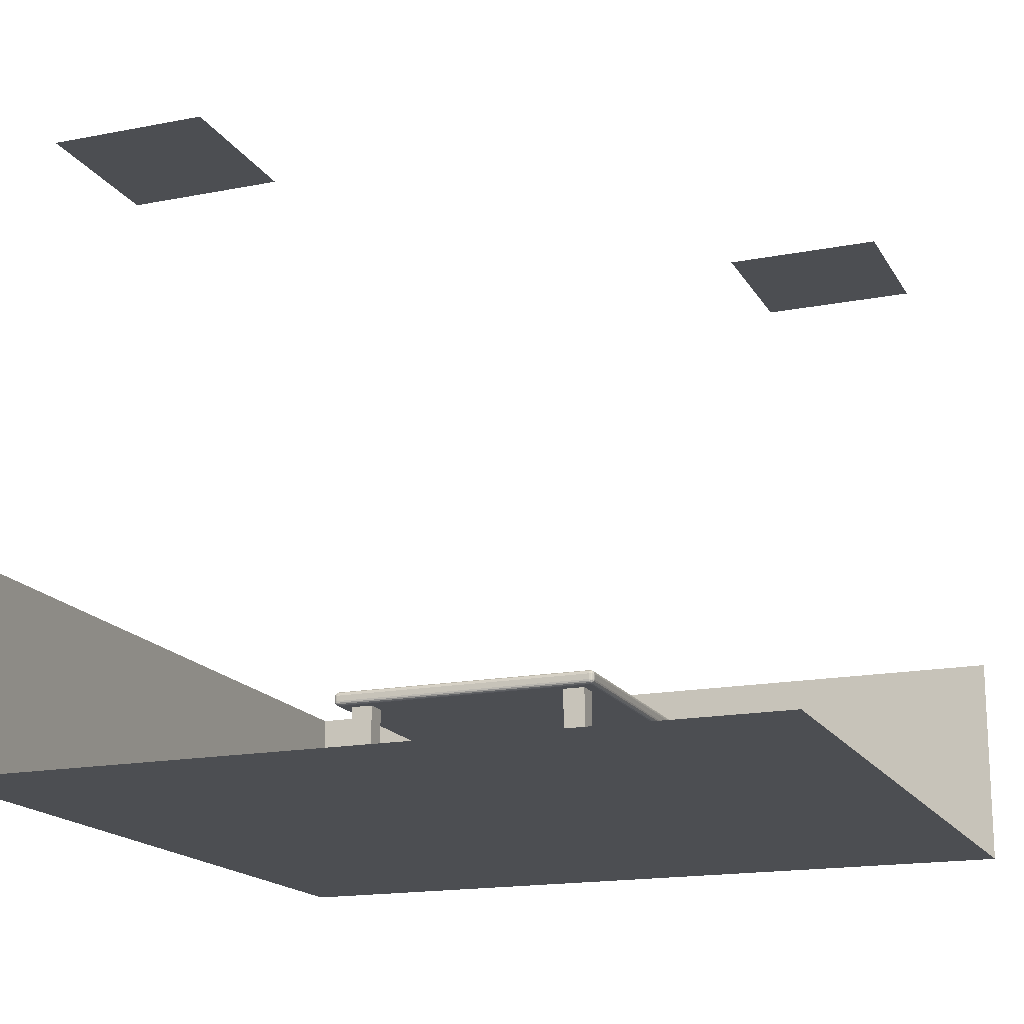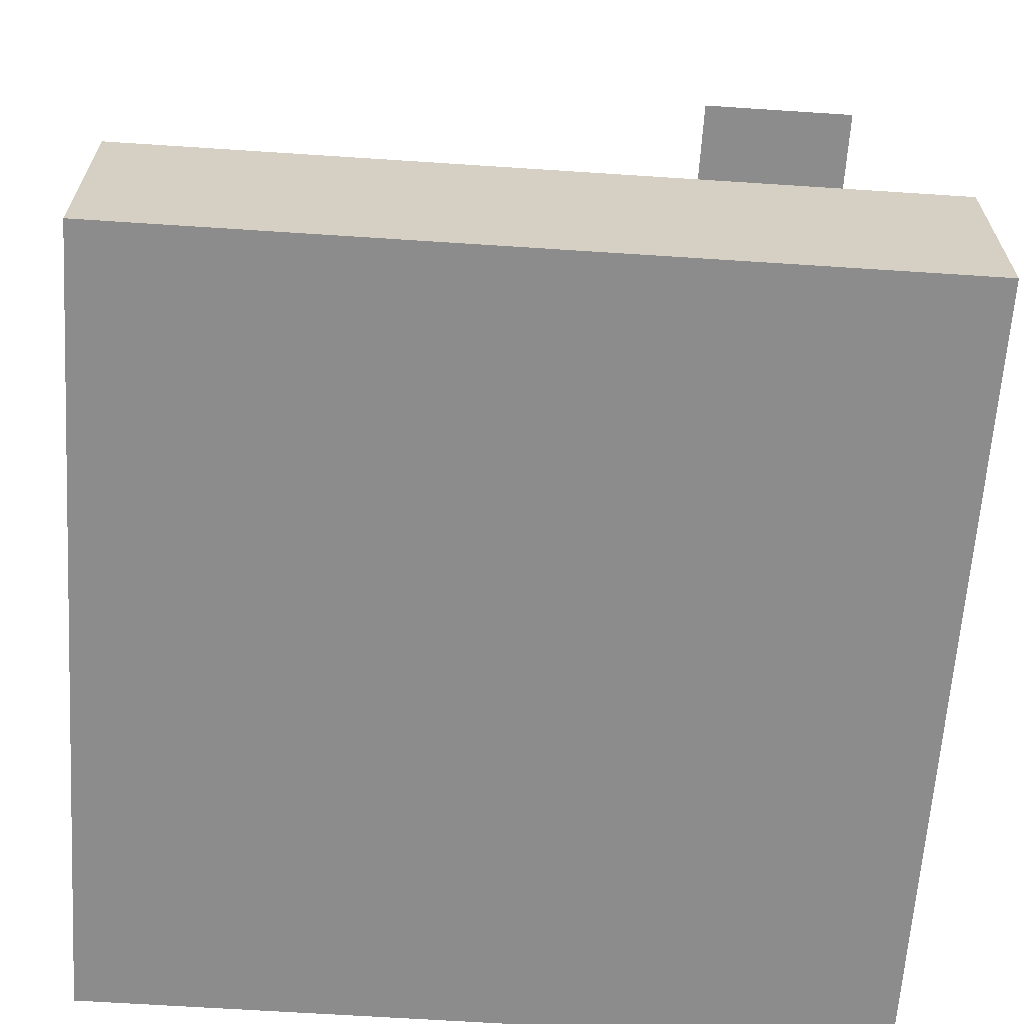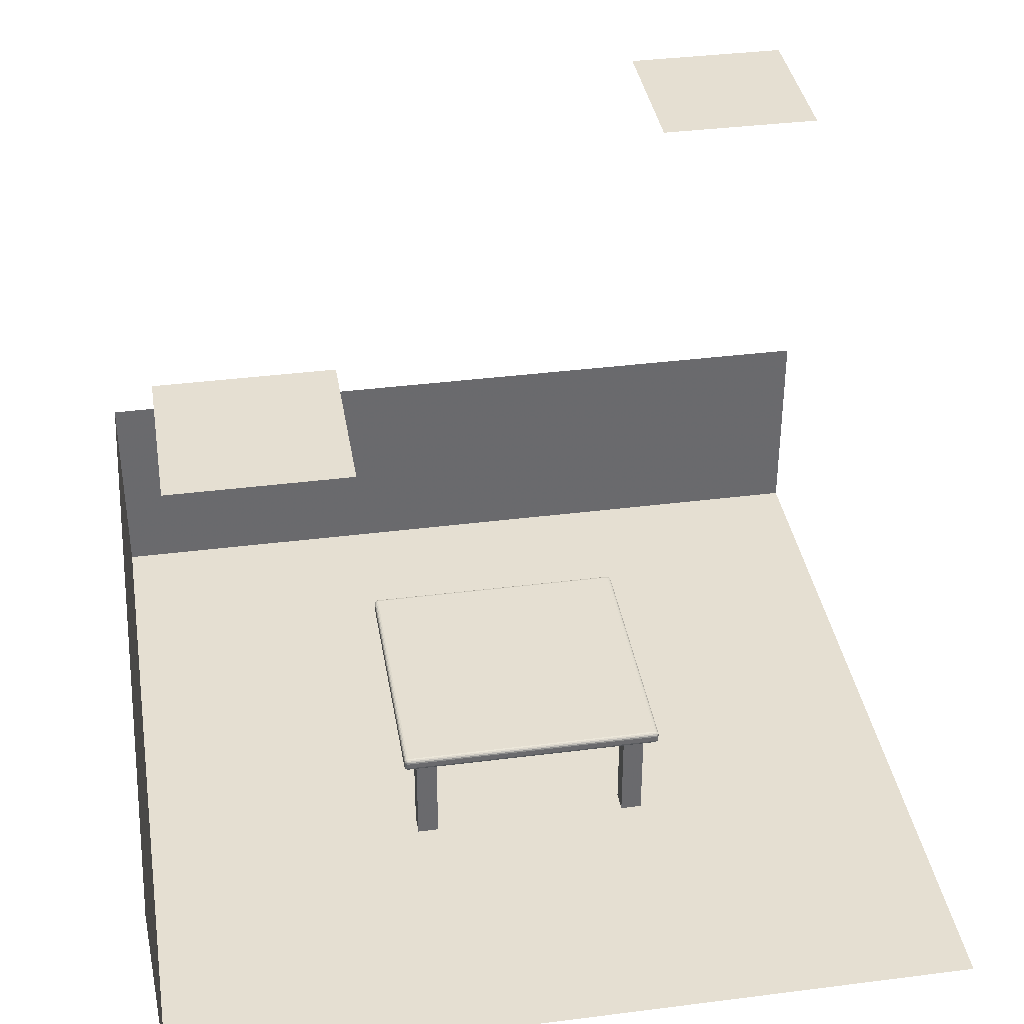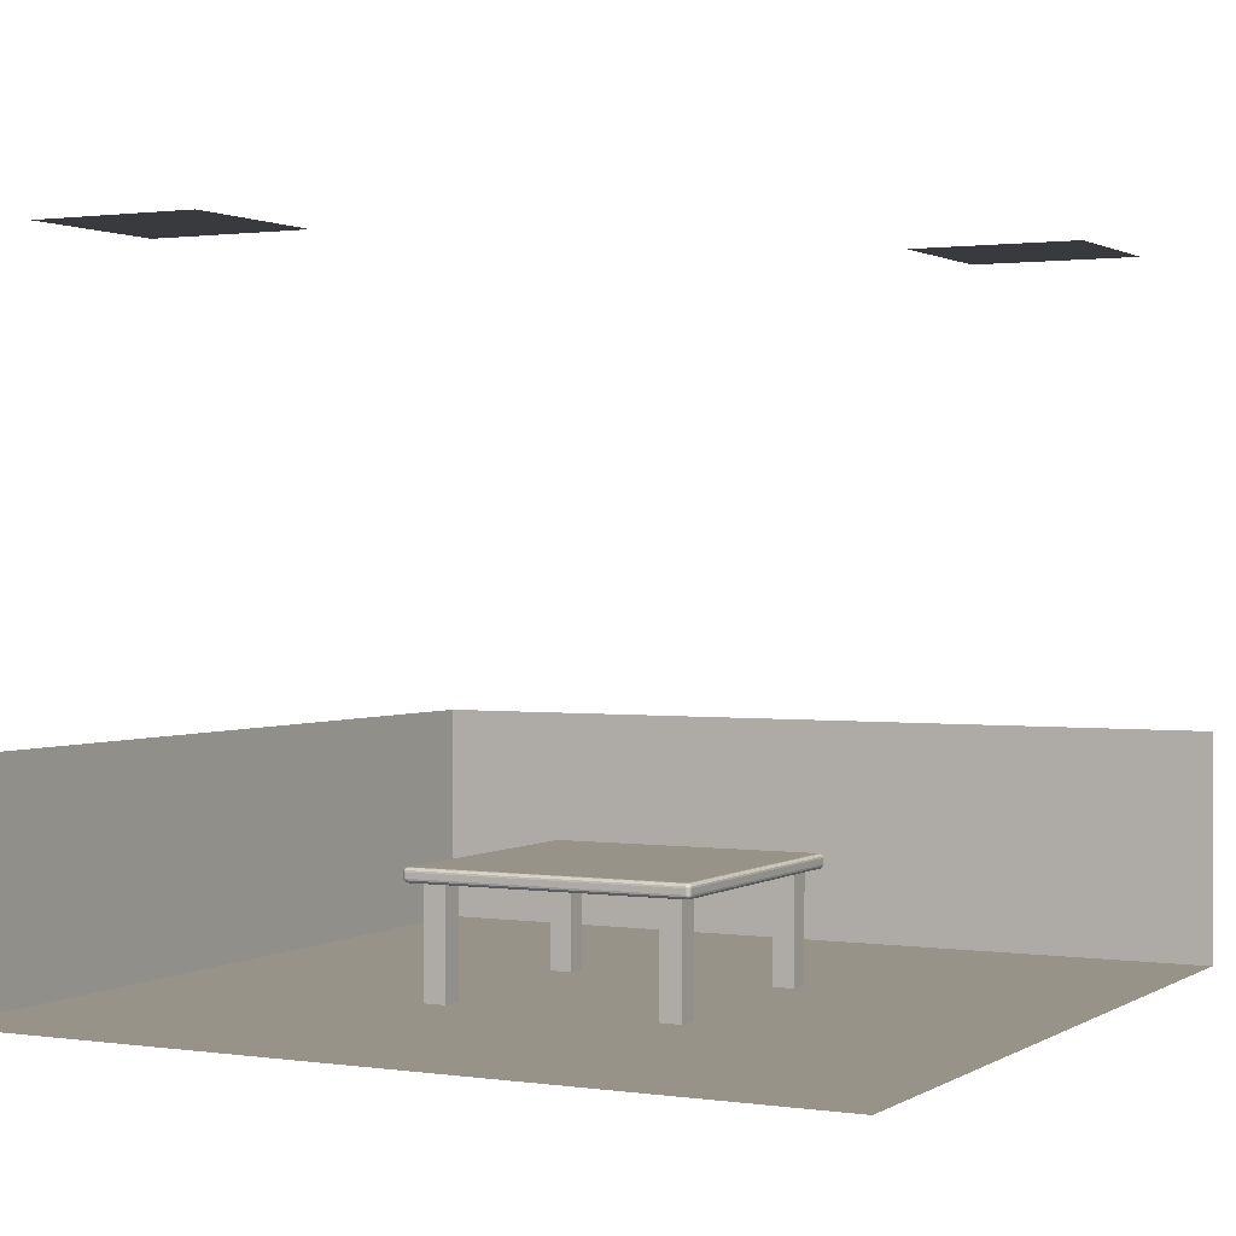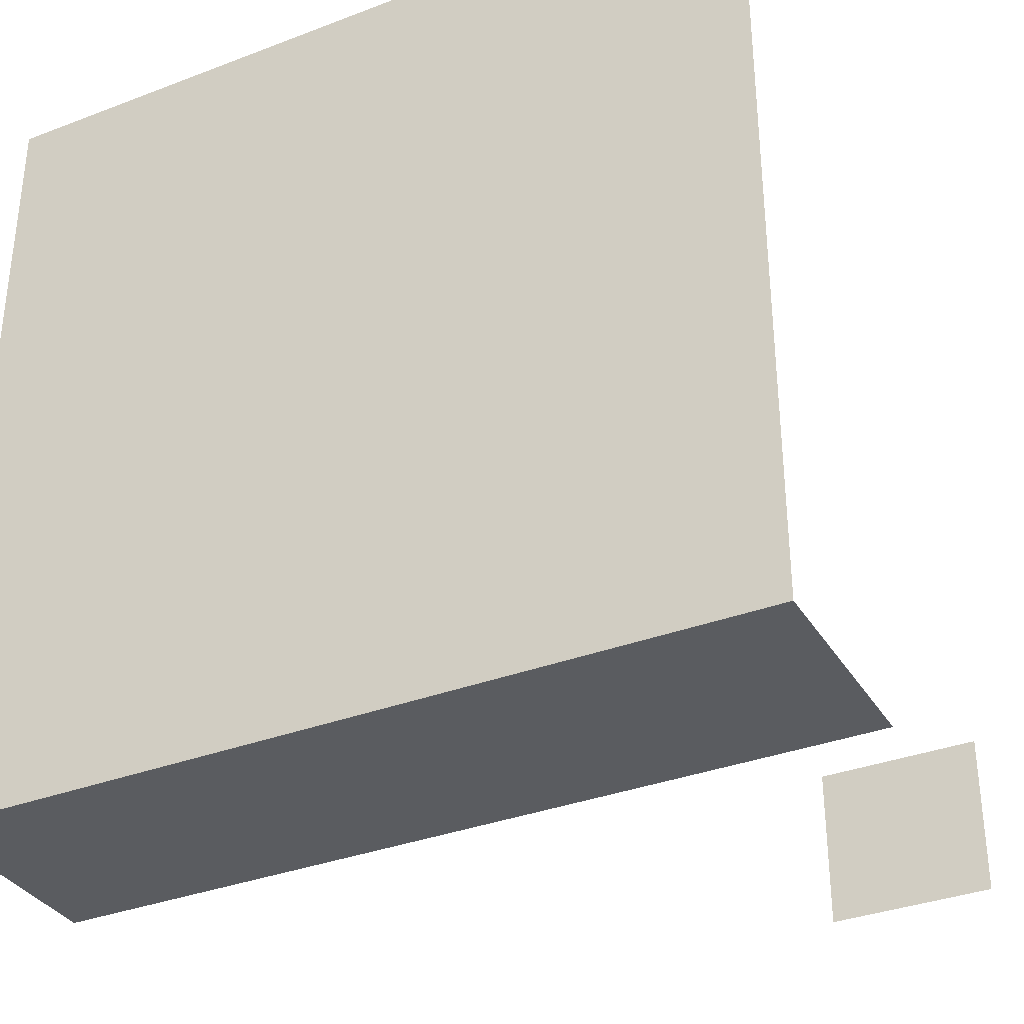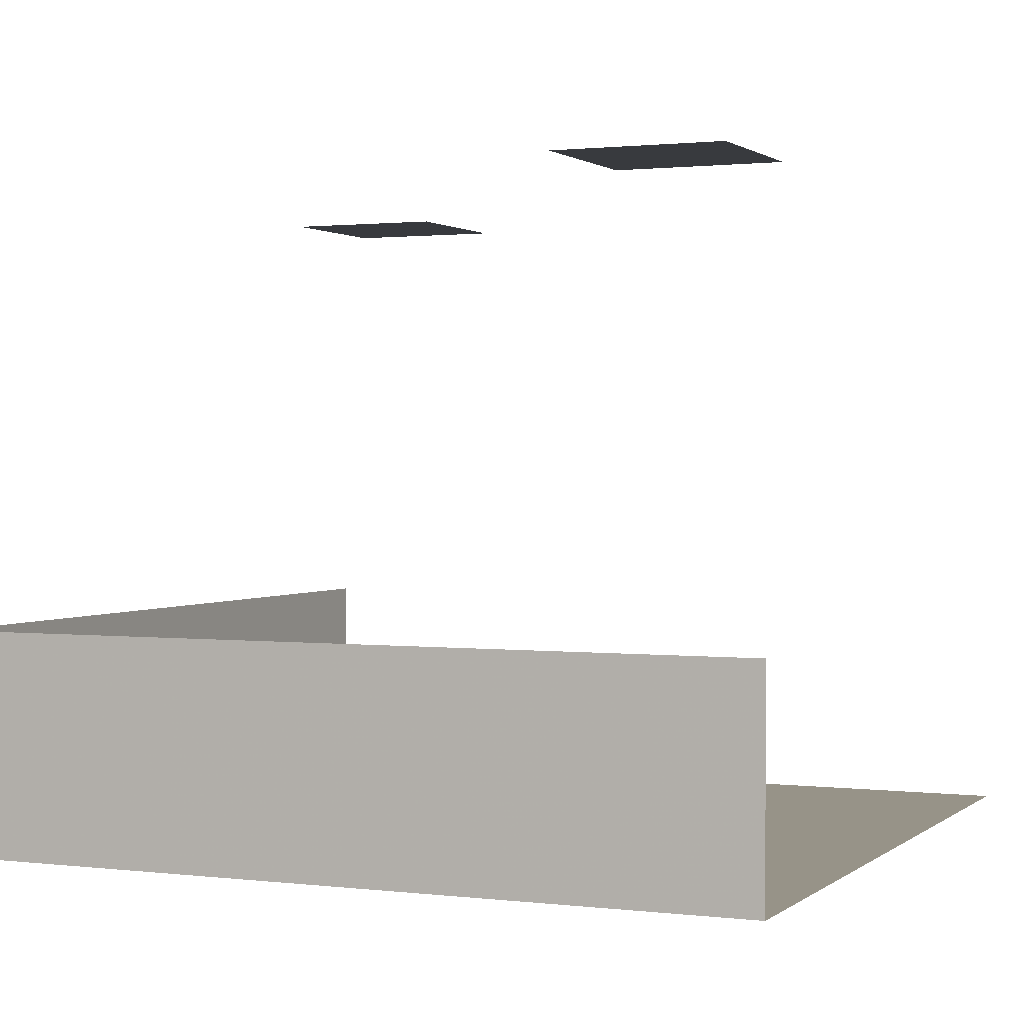
<metadata>
{"format":"obj","ext":"obj","renderer":"f3d","projection":"perspective","resolution":1024,"background":"white","views":[{"elev":-17.0,"azim":21.4,"up":"+Y"},{"elev":-64.2,"azim":-93.8,"up":"+Y"},{"elev":37.3,"azim":-9.3,"up":"+Y"},{"elev":1.3,"azim":27.5,"up":"+Y"},{"elev":-34.4,"azim":27.2,"up":"+Z"},{"elev":1.3,"azim":-66.3,"up":"+Y"}]}
</metadata>
<code>
v -2.494 1.942 2.425
v -2.478 1.918 2.425
v -2.454 1.902 2.425
v -2.425 1.896 2.425
v -2.425 1.902 2.454
v -2.425 1.918 2.478
v -2.425 1.942 2.494
v -2.425 1.971 2.5
v -2.454 1.971 2.494
v -2.478 1.971 2.478
v -2.494 1.971 2.454
v -2.5 1.971 2.425
v -2.454 2.14 2.425
v -2.478 2.124 2.425
v -2.494 2.1 2.425
v -2.5 2.071 2.425
v -2.494 2.071 2.454
v -2.478 2.071 2.478
v -2.454 2.071 2.494
v -2.425 2.071 2.5
v -2.425 2.1 2.494
v -2.425 2.124 2.478
v -2.425 2.14 2.454
v -2.425 2.146 2.425
v 2.454 1.902 2.425
v 2.478 1.918 2.425
v 2.494 1.942 2.425
v 2.5 1.971 2.425
v 2.494 1.971 2.454
v 2.478 1.971 2.478
v 2.454 1.971 2.494
v 2.425 1.971 2.5
v 2.425 1.942 2.494
v 2.425 1.918 2.478
v 2.425 1.902 2.454
v 2.425 1.896 2.425
v 2.494 2.1 2.425
v 2.478 2.124 2.425
v 2.454 2.14 2.425
v 2.425 2.146 2.425
v 2.425 2.14 2.454
v 2.425 2.124 2.478
v 2.425 2.1 2.494
v 2.425 2.071 2.5
v 2.454 2.071 2.494
v 2.478 2.071 2.478
v 2.494 2.071 2.454
v 2.5 2.071 2.425
v -2.425 2.14 -2.454
v -2.425 2.124 -2.478
v -2.425 2.1 -2.494
v -2.425 2.071 -2.5
v -2.454 2.071 -2.494
v -2.478 2.071 -2.478
v -2.494 2.071 -2.454
v -2.5 2.071 -2.425
v -2.494 2.1 -2.425
v -2.478 2.124 -2.425
v -2.454 2.14 -2.425
v -2.425 2.146 -2.425
v -2.454 1.902 -2.425
v -2.478 1.918 -2.425
v -2.494 1.942 -2.425
v -2.5 1.971 -2.425
v -2.494 1.971 -2.454
v -2.478 1.971 -2.478
v -2.454 1.971 -2.494
v -2.425 1.971 -2.5
v -2.425 1.942 -2.494
v -2.425 1.918 -2.478
v -2.425 1.902 -2.454
v -2.425 1.896 -2.425
v 2.454 2.14 -2.425
v 2.478 2.124 -2.425
v 2.494 2.1 -2.425
v 2.5 2.071 -2.425
v 2.494 2.071 -2.454
v 2.478 2.071 -2.478
v 2.454 2.071 -2.494
v 2.425 2.071 -2.5
v 2.425 2.1 -2.494
v 2.425 2.124 -2.478
v 2.425 2.14 -2.454
v 2.425 2.146 -2.425
v 2.494 1.942 -2.425
v 2.478 1.918 -2.425
v 2.454 1.902 -2.425
v 2.425 1.896 -2.425
v 2.425 1.902 -2.454
v 2.425 1.918 -2.478
v 2.425 1.942 -2.494
v 2.425 1.971 -2.5
v 2.454 1.971 -2.494
v 2.478 1.971 -2.478
v 2.494 1.971 -2.454
v 2.5 1.971 -2.425
v -2.49 1.945 2.451
v -2.476 1.92 2.447
v -2.451 1.906 2.451
v -2.447 1.92 2.476
v -2.451 1.945 2.49
v -2.476 1.949 2.476
v -2.468 1.928 2.468
v -2.451 2.136 2.451
v -2.476 2.122 2.447
v -2.49 2.097 2.451
v -2.476 2.093 2.476
v -2.451 2.097 2.49
v -2.447 2.122 2.476
v -2.468 2.114 2.468
v 2.451 1.906 2.451
v 2.476 1.92 2.447
v 2.49 1.945 2.451
v 2.476 1.949 2.476
v 2.451 1.945 2.49
v 2.447 1.92 2.476
v 2.468 1.928 2.468
v 2.49 2.097 2.451
v 2.476 2.122 2.447
v 2.451 2.136 2.451
v 2.447 2.122 2.476
v 2.451 2.097 2.49
v 2.476 2.093 2.476
v 2.468 2.114 2.468
v -2.451 2.136 -2.451
v -2.447 2.122 -2.476
v -2.451 2.097 -2.49
v -2.476 2.093 -2.476
v -2.49 2.097 -2.451
v -2.476 2.122 -2.447
v -2.468 2.114 -2.468
v -2.451 1.906 -2.451
v -2.476 1.92 -2.447
v -2.49 1.945 -2.451
v -2.476 1.949 -2.476
v -2.451 1.945 -2.49
v -2.447 1.92 -2.476
v -2.468 1.928 -2.468
v 2.451 2.136 -2.451
v 2.476 2.122 -2.447
v 2.49 2.097 -2.451
v 2.476 2.093 -2.476
v 2.451 2.097 -2.49
v 2.447 2.122 -2.476
v 2.468 2.114 -2.468
v 2.49 1.945 -2.451
v 2.476 1.92 -2.447
v 2.451 1.906 -2.451
v 2.447 1.92 -2.476
v 2.451 1.945 -2.49
v 2.476 1.949 -2.476
v 2.468 1.928 -2.468
f 4 3 61 72
f 3 2 62 61
f 2 1 63 62
f 1 12 64 63
f 8 7 33 32
f 7 6 34 33
f 6 5 35 34
f 5 4 36 35
f 12 11 17 16
f 11 10 18 17
f 10 9 19 18
f 9 8 20 19
f 16 15 57 56
f 15 14 58 57
f 14 13 59 58
f 13 24 60 59
f 24 23 41 40
f 23 22 42 41
f 22 21 43 42
f 21 20 44 43
f 28 27 85 96
f 27 26 86 85
f 26 25 87 86
f 25 36 88 87
f 32 31 45 44
f 31 30 46 45
f 30 29 47 46
f 29 28 48 47
f 40 39 73 84
f 39 38 74 73
f 38 37 75 74
f 37 48 76 75
f 52 51 81 80
f 51 50 82 81
f 50 49 83 82
f 49 60 84 83
f 56 55 65 64
f 55 54 66 65
f 54 53 67 66
f 53 52 68 67
f 72 71 89 88
f 71 70 90 89
f 70 69 91 90
f 69 68 92 91
f 80 79 93 92
f 79 78 94 93
f 78 77 95 94
f 77 76 96 95
f 80 92 68 52
f 72 88 36 4
f 32 44 20 8
f 60 24 40 84
f 56 64 12 16
f 96 76 48 28
f 11 12 1 97
f 97 1 2 98
f 98 2 3 99
f 3 4 5 99
f 99 5 6 100
f 100 6 7 101
f 7 8 9 101
f 101 9 10 102
f 102 10 11 97
f 102 97 98 103
f 98 99 100 103
f 100 101 102 103
f 23 24 13 104
f 104 13 14 105
f 105 14 15 106
f 15 16 17 106
f 106 17 18 107
f 107 18 19 108
f 19 20 21 108
f 108 21 22 109
f 109 22 23 104
f 109 104 105 110
f 105 106 107 110
f 107 108 109 110
f 35 36 25 111
f 111 25 26 112
f 112 26 27 113
f 27 28 29 113
f 113 29 30 114
f 114 30 31 115
f 31 32 33 115
f 115 33 34 116
f 116 34 35 111
f 116 111 112 117
f 112 113 114 117
f 114 115 116 117
f 47 48 37 118
f 118 37 38 119
f 119 38 39 120
f 39 40 41 120
f 120 41 42 121
f 121 42 43 122
f 43 44 45 122
f 122 45 46 123
f 123 46 47 118
f 123 118 119 124
f 119 120 121 124
f 121 122 123 124
f 59 60 49 125
f 125 49 50 126
f 126 50 51 127
f 51 52 53 127
f 127 53 54 128
f 128 54 55 129
f 55 56 57 129
f 129 57 58 130
f 130 58 59 125
f 130 125 126 131
f 126 127 128 131
f 128 129 130 131
f 71 72 61 132
f 132 61 62 133
f 133 62 63 134
f 63 64 65 134
f 134 65 66 135
f 135 66 67 136
f 67 68 69 136
f 136 69 70 137
f 137 70 71 132
f 137 132 133 138
f 133 134 135 138
f 135 136 137 138
f 83 84 73 139
f 139 73 74 140
f 140 74 75 141
f 75 76 77 141
f 141 77 78 142
f 142 78 79 143
f 79 80 81 143
f 143 81 82 144
f 144 82 83 139
f 144 139 140 145
f 140 141 142 145
f 142 143 144 145
f 95 96 85 146
f 146 85 86 147
f 147 86 87 148
f 87 88 89 148
f 148 89 90 149
f 149 90 91 150
f 91 92 93 150
f 150 93 94 151
f 151 94 95 146
f 151 146 147 152
f 147 148 149 152
f 149 150 151 152
v -2.247 0 2.247
v -1.853 0 2.247
v -2.247 1.896 2.247
v -1.853 1.896 2.247
v -2.247 1.896 1.853
v -1.853 1.896 1.853
v -2.247 0 1.853
v -1.853 0 1.853
f 153 154 156 155
f 155 156 158 157
f 157 158 160 159
f 159 160 154 153
f 154 160 158 156
f 159 153 155 157
v 1.853 0 2.247
v 2.247 0 2.247
v 1.853 1.896 2.247
v 2.247 1.896 2.247
v 1.853 1.896 1.853
v 2.247 1.896 1.853
v 1.853 0 1.853
v 2.247 0 1.853
f 161 162 164 163
f 163 164 166 165
f 165 166 168 167
f 167 168 162 161
f 162 168 166 164
f 167 161 163 165
v 1.853 0 -1.853
v 2.247 0 -1.853
v 1.853 1.896 -1.853
v 2.247 1.896 -1.853
v 1.853 1.896 -2.247
v 2.247 1.896 -2.247
v 1.853 0 -2.247
v 2.247 0 -2.247
f 169 170 172 171
f 171 172 174 173
f 173 174 176 175
f 175 176 170 169
f 170 176 174 172
f 175 169 171 173
v -2.247 0 -1.853
v -1.853 0 -1.853
v -2.247 1.896 -1.853
v -1.853 1.896 -1.853
v -2.247 1.896 -2.247
v -1.853 1.896 -2.247
v -2.247 0 -2.247
v -1.853 0 -2.247
f 177 178 180 179
f 179 180 182 181
f 181 182 184 183
f 183 184 178 177
f 178 184 182 180
f 183 177 179 181
v 7.5 0 -7.5
v -7.5 0 -7.5
v -7.5 0 7.5
v 7.5 0 7.5
f 185 186 187 188
v 7.5 0 -7.5
v 7.5 4 -7.5
v -7.5 4 -7.5
v -7.5 0 -7.5
f 189 190 191 192
v -7.5 4 -7.5
v -7.5 4 7.5
v -7.5 0 7.5
v -7.5 0 -7.5
f 193 194 195 196
v -6.5 12 6.5
v -6.5 12 3.5
v -3.5 12 3.5
v -3.5 12 6.5
f 197 198 199 200
v 6.5 12 -6.5
v 6.5 12 -3.5
v 3.5 12 -3.5
v 3.5 12 -6.5
f 201 202 203 204

</code>
